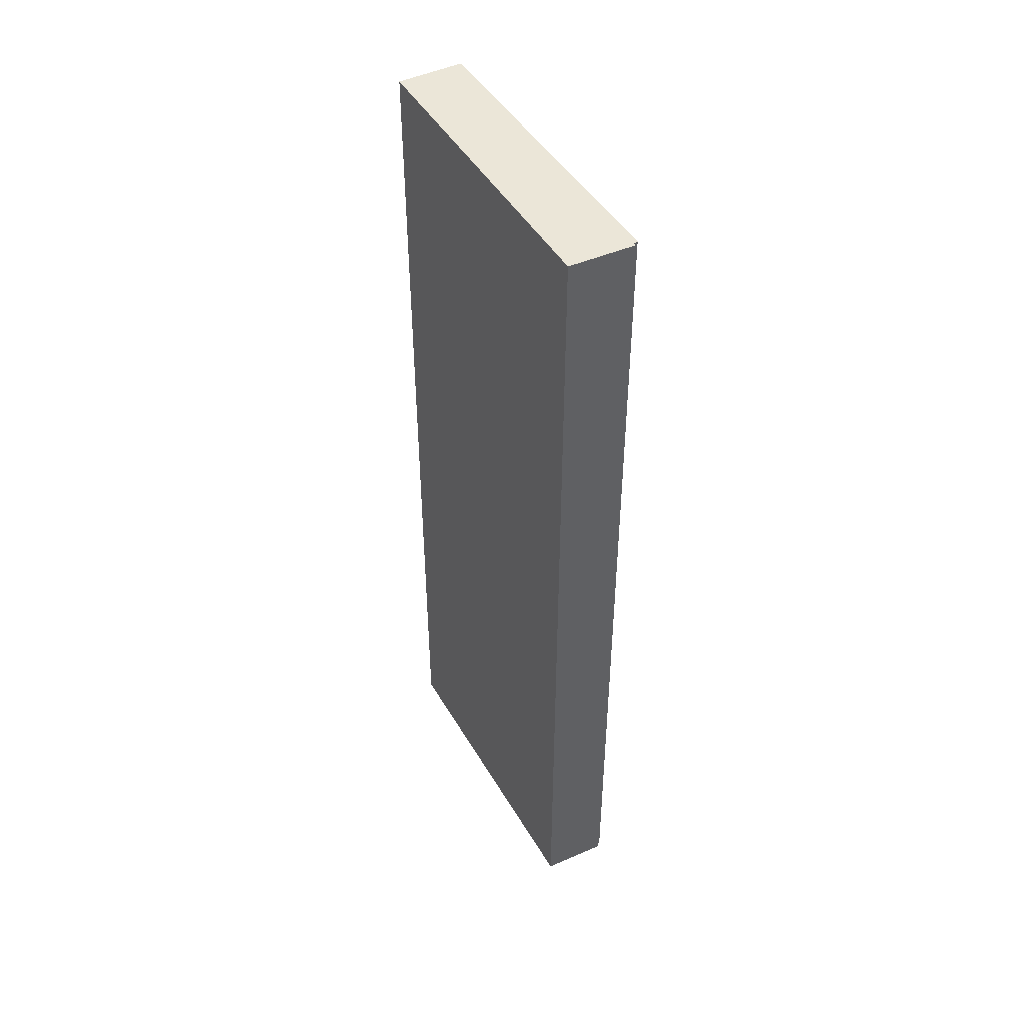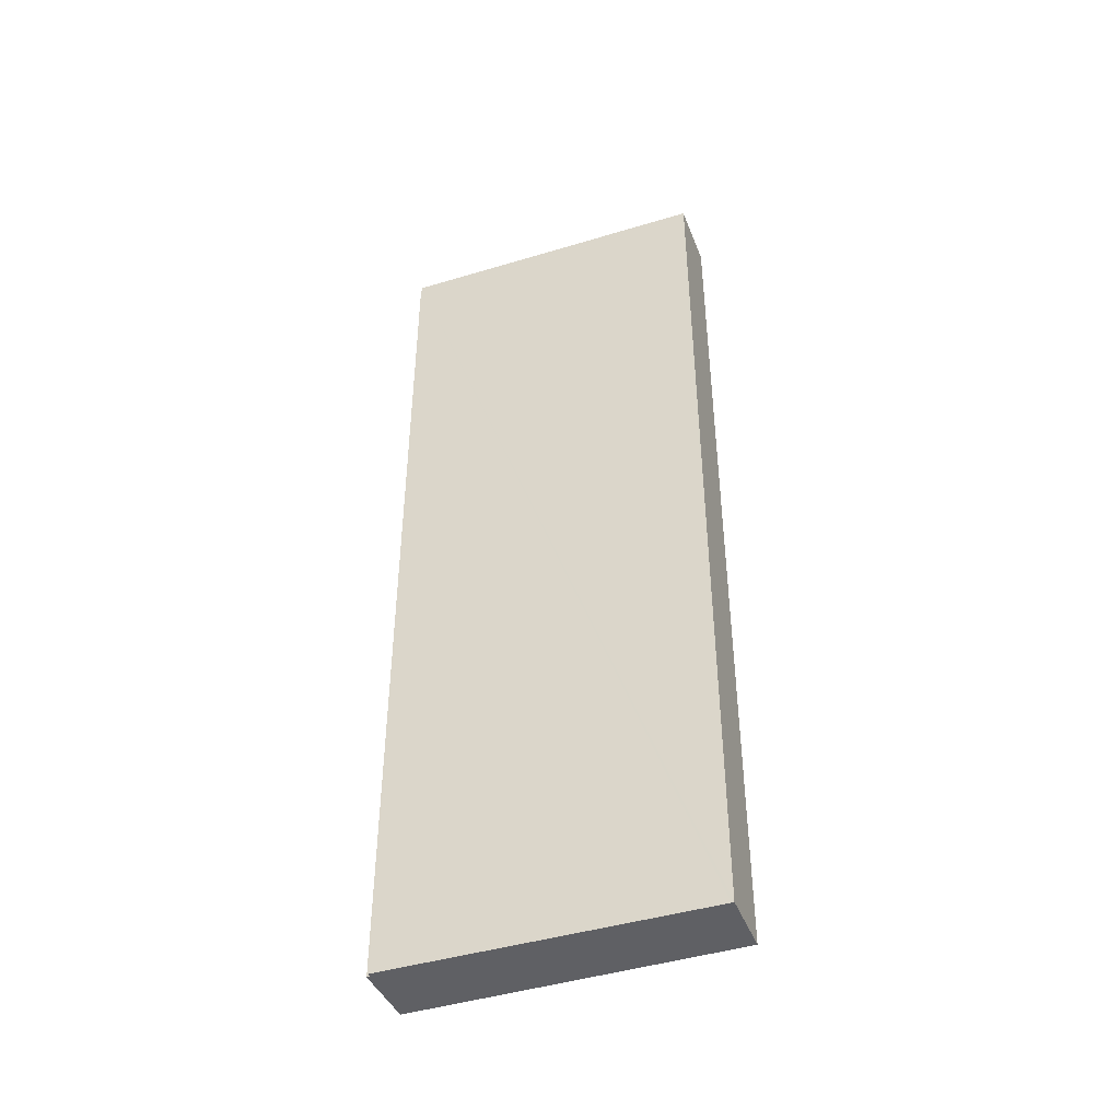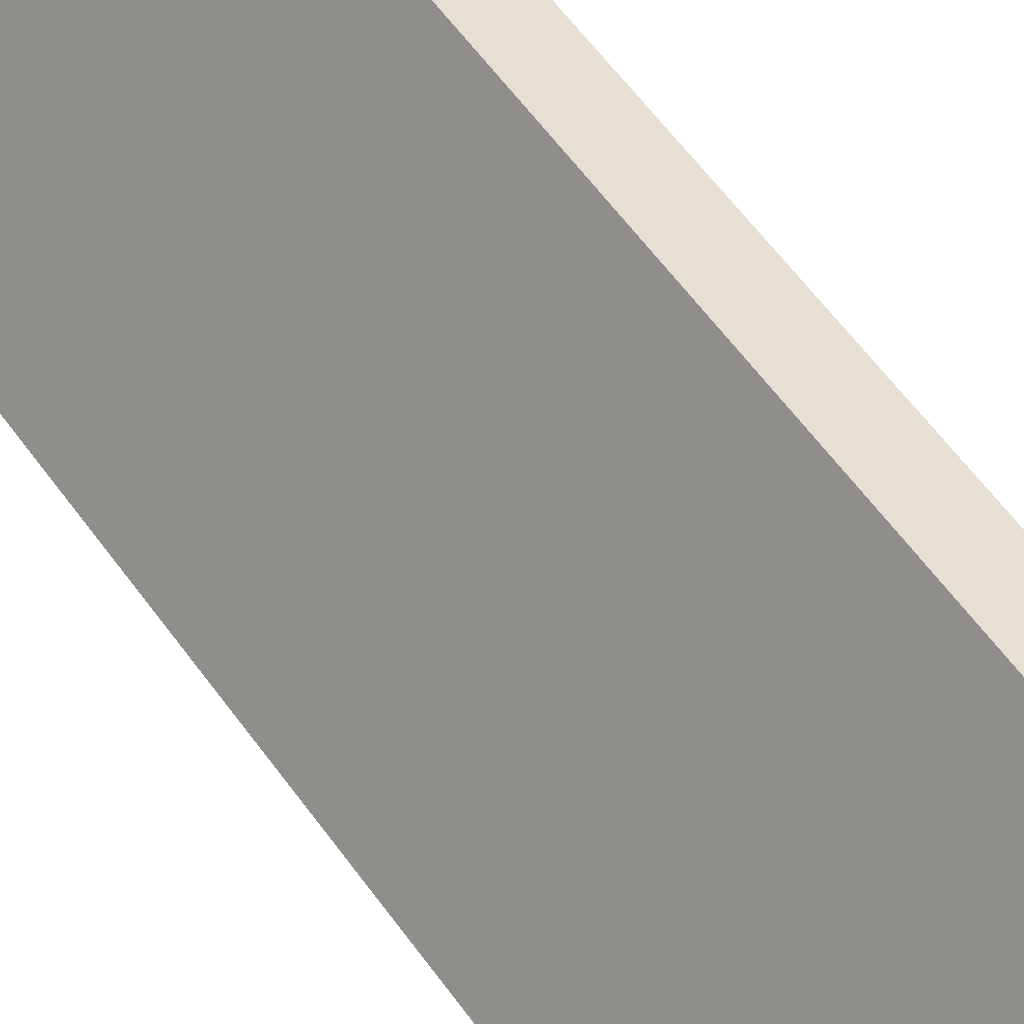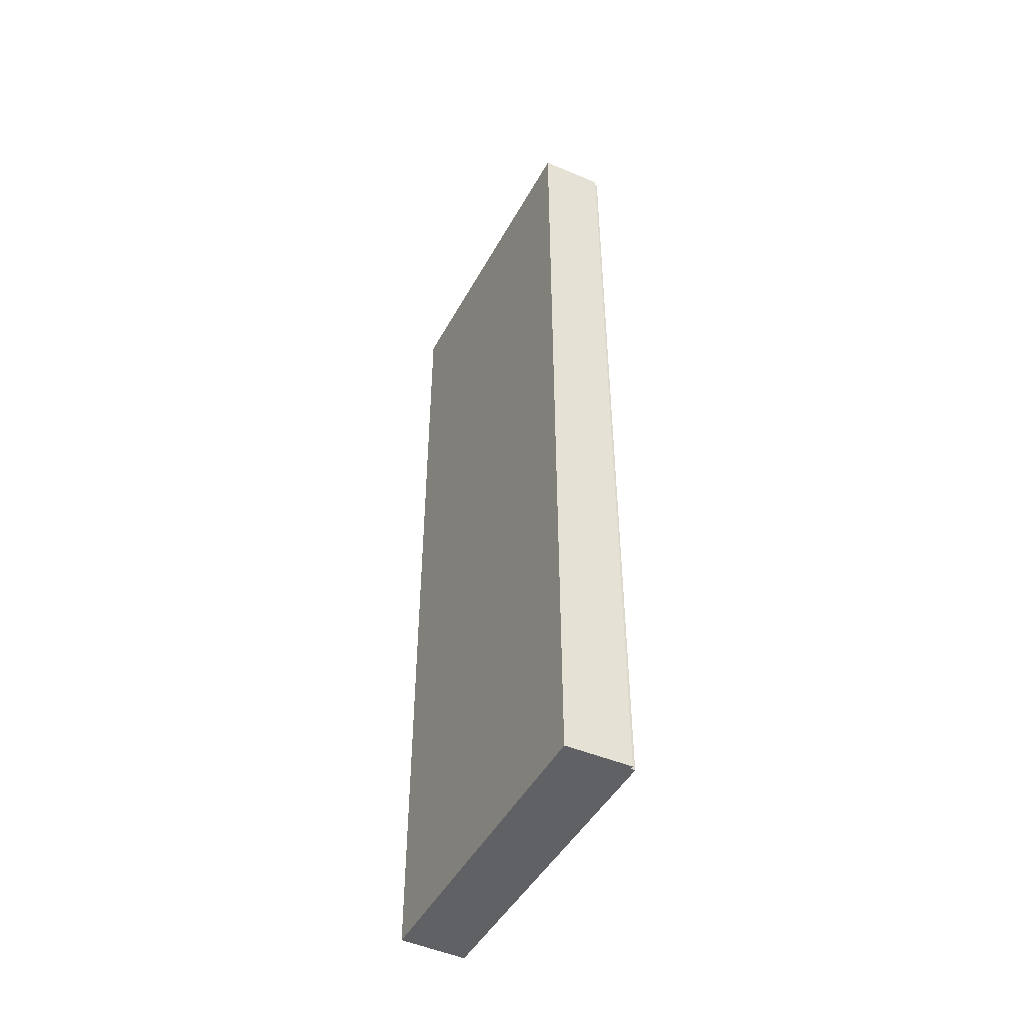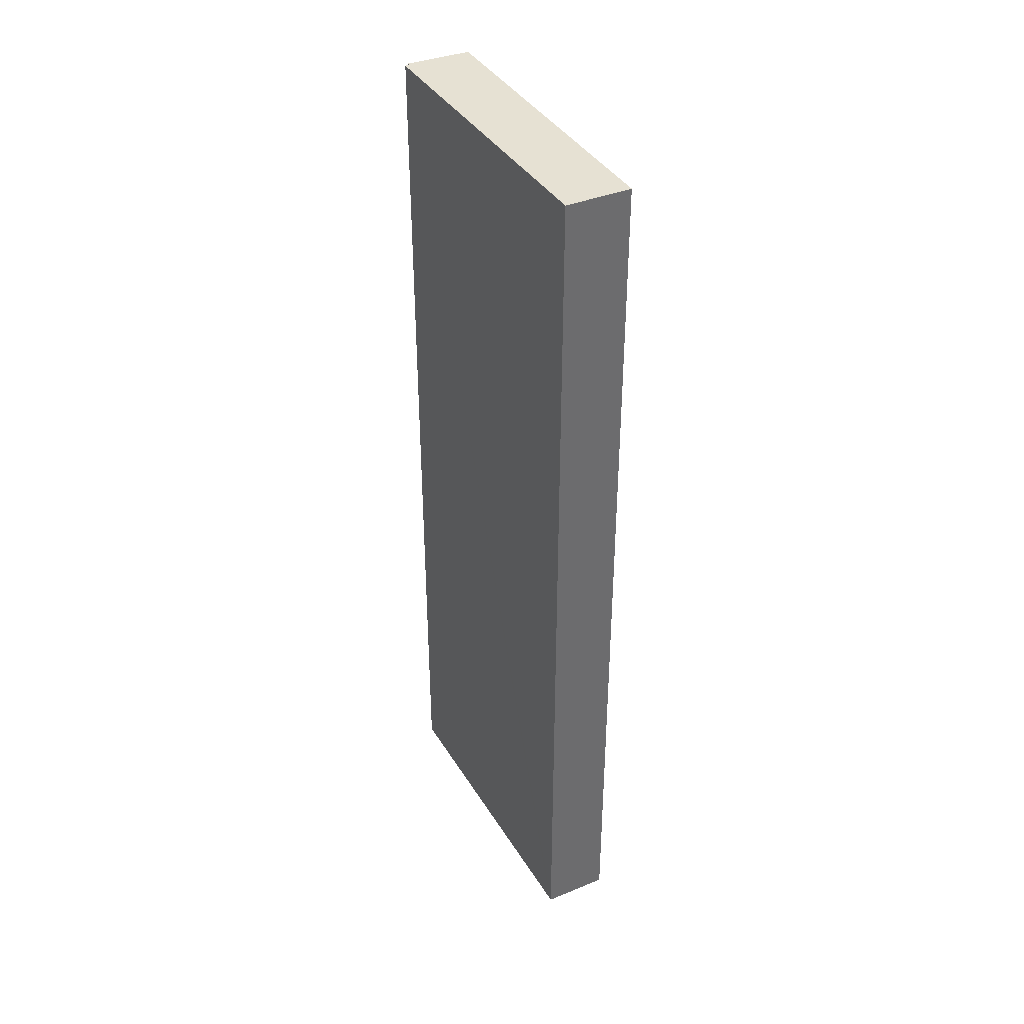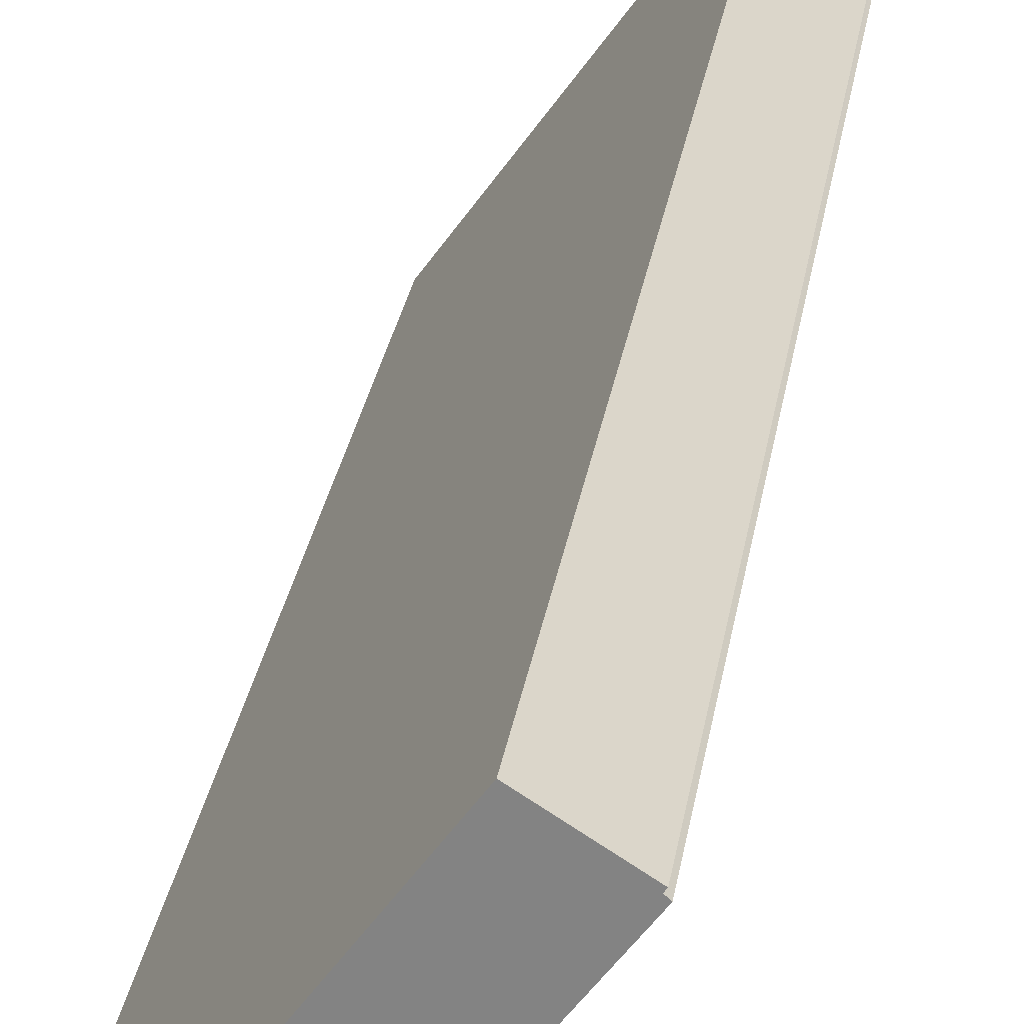
<metadata>
{"format":"obj","ext":"obj","renderer":"f3d","projection":"perspective","resolution":1024,"background":"white","views":[{"elev":46.3,"azim":6.4,"up":"+Y"},{"elev":-43.9,"azim":145.3,"up":"+Y"},{"elev":60.7,"azim":-35.9,"up":"+Z"},{"elev":-47.6,"azim":7.6,"up":"+Y"},{"elev":38.6,"azim":-172.4,"up":"+Y"},{"elev":27.6,"azim":8.5,"up":"+Z"}]}
</metadata>
<code>
v  4.774 18.44 4.517
v  0 18.44 1.129e-15
v  3.682 18.44 5.219
v  4.742 18.44 4.471
v  4.784 18.44 4.43
v  4.803 18.44 4.412
v  1.109 18.44 -0.71
v  1.079 18.44 -0.752
v  1.079 4.605e-17 -0.752
v  0 0 0
v  3.682 -3.196e-16 5.219
v  4.774 -2.766e-16 4.517
v  4.742 -2.738e-16 4.471
v  4.803 -2.702e-16 4.412
v  4.784 -2.713e-16 4.43
v  1.109 4.348e-17 -0.71
g defaultobject
f 1 2 3
f 2 1 4
f 2 4 5
f 2 5 6
f 2 6 7
f 2 7 8
f 9 2 8
f 2 9 10
f 10 3 2
f 3 10 11
f 11 1 3
f 1 11 12
f 13 5 4
f 5 13 6
f 6 13 14
f 14 13 15
f 12 4 1
f 4 12 13
f 7 9 8
f 9 7 6
f 9 6 16
f 16 6 14
f 10 12 11
f 12 10 13
f 13 10 15
f 15 10 14
f 14 10 16
f 16 10 9

</code>
